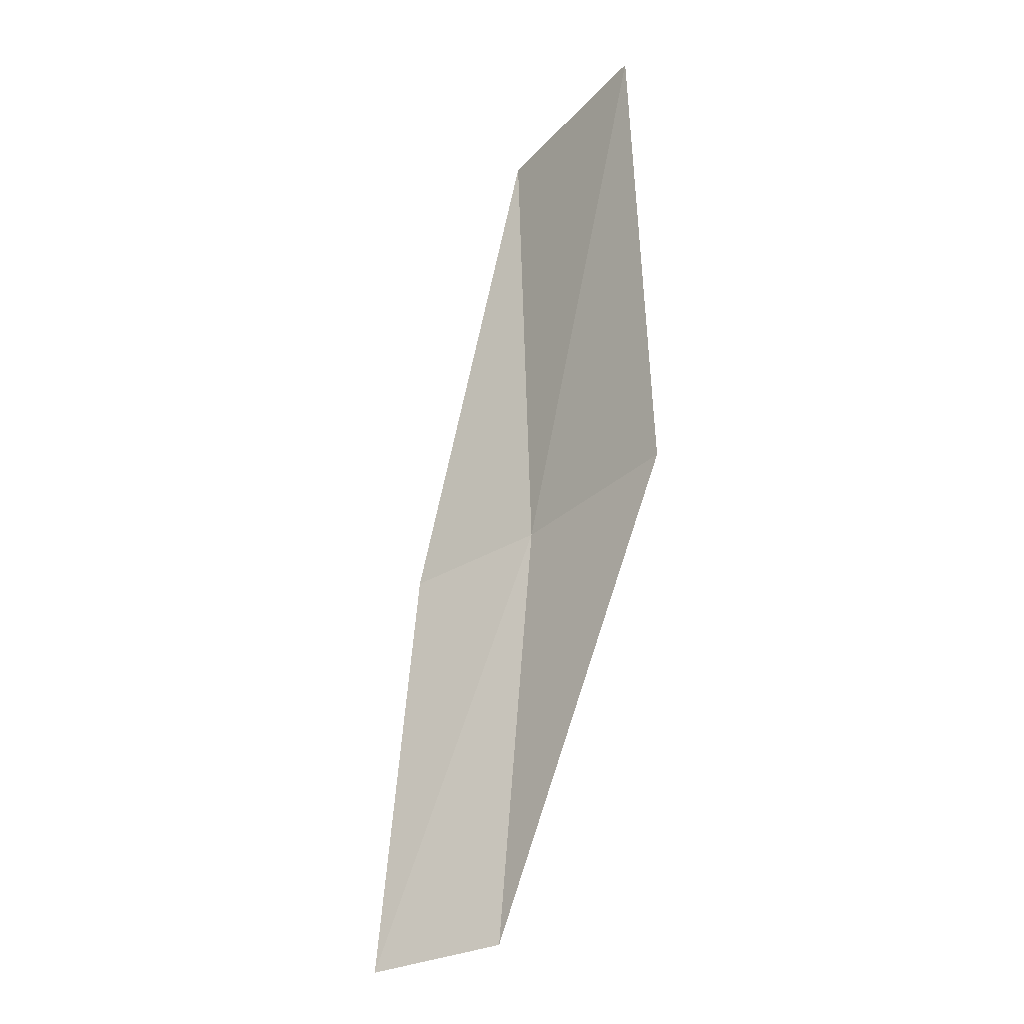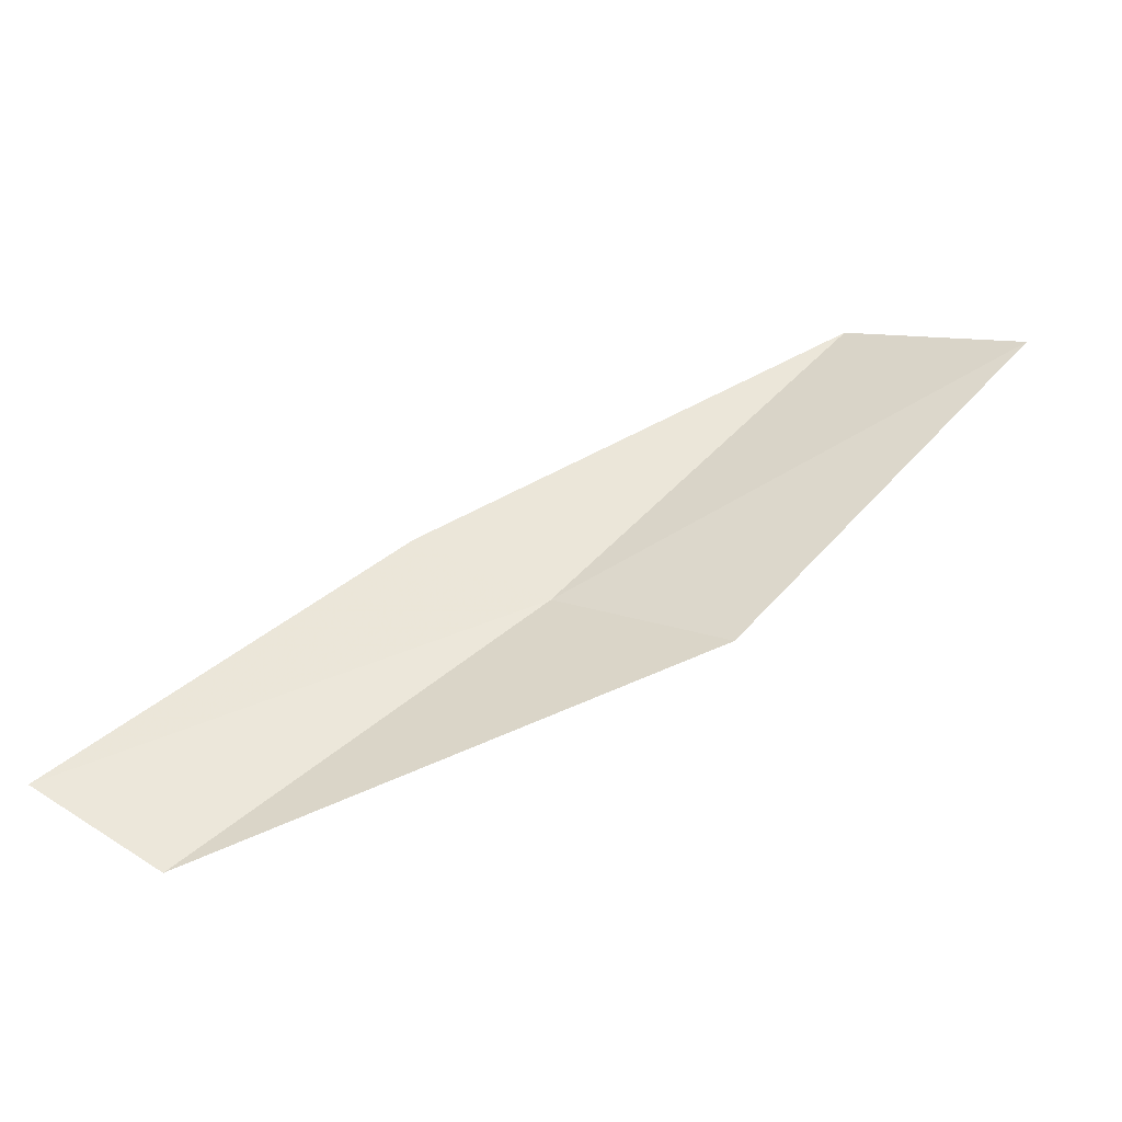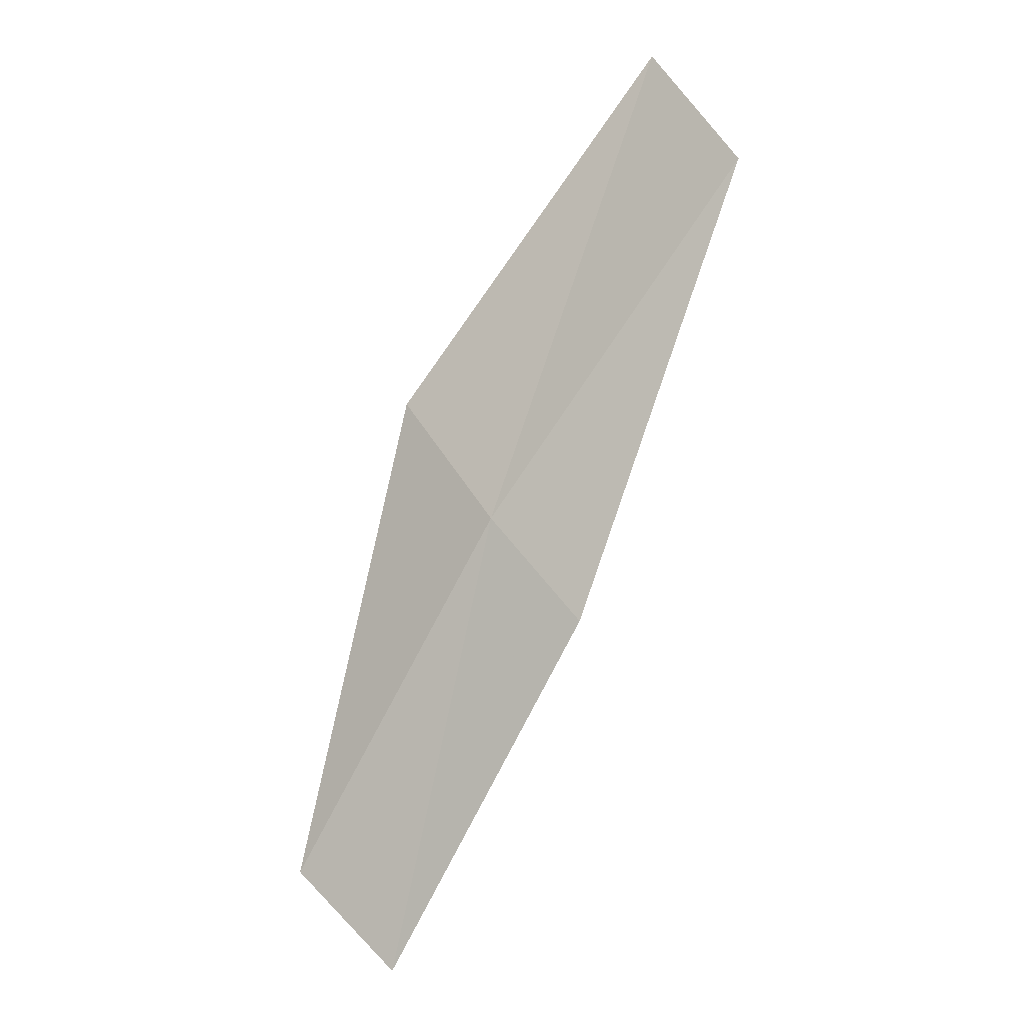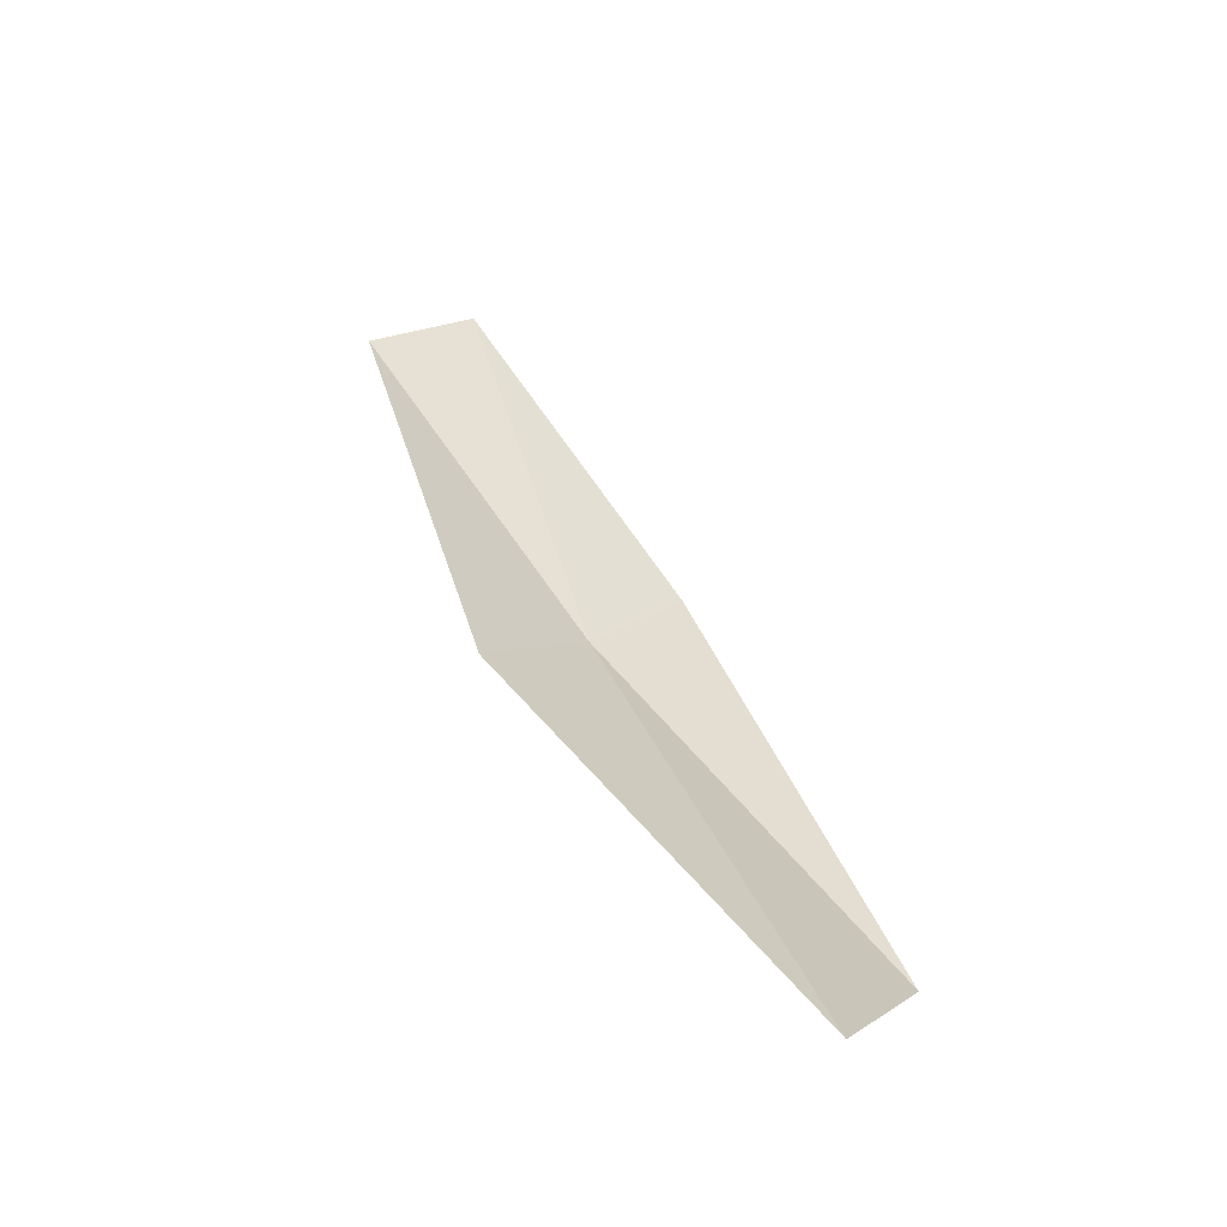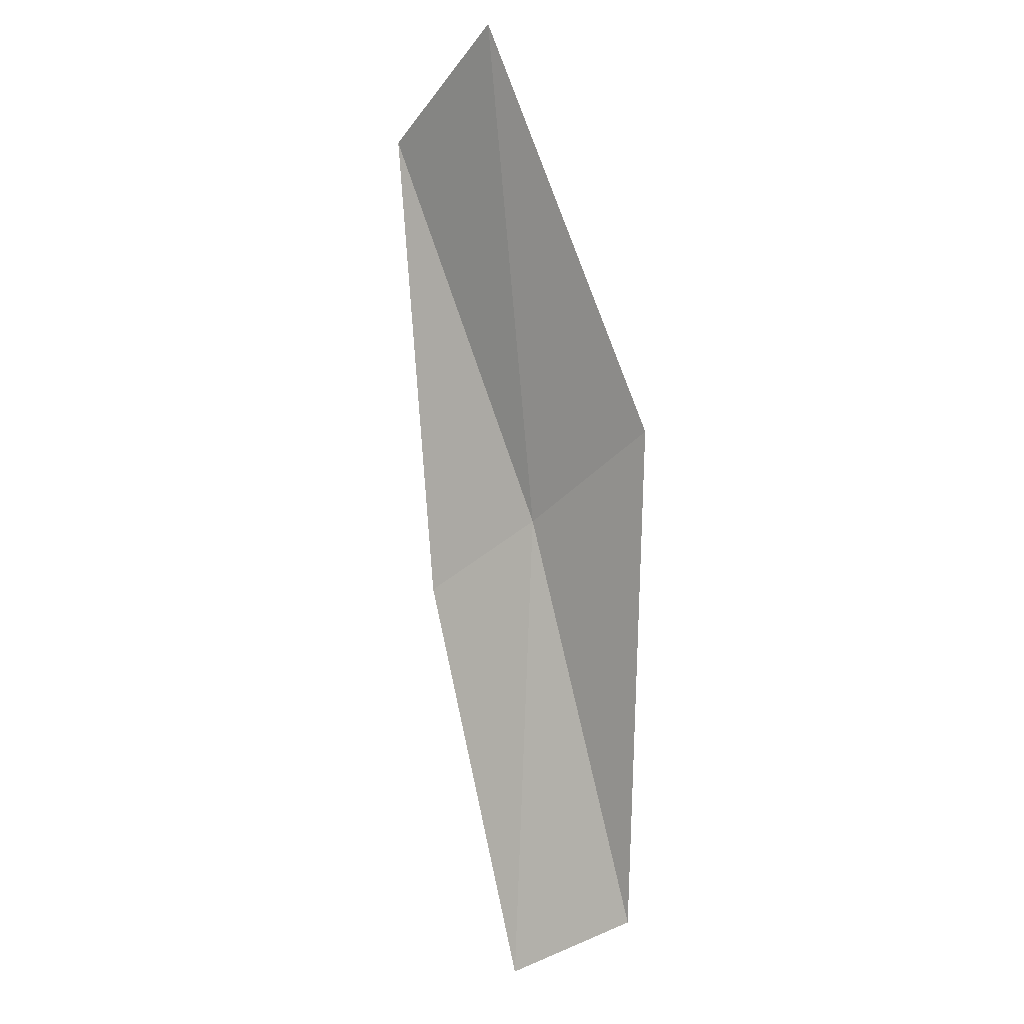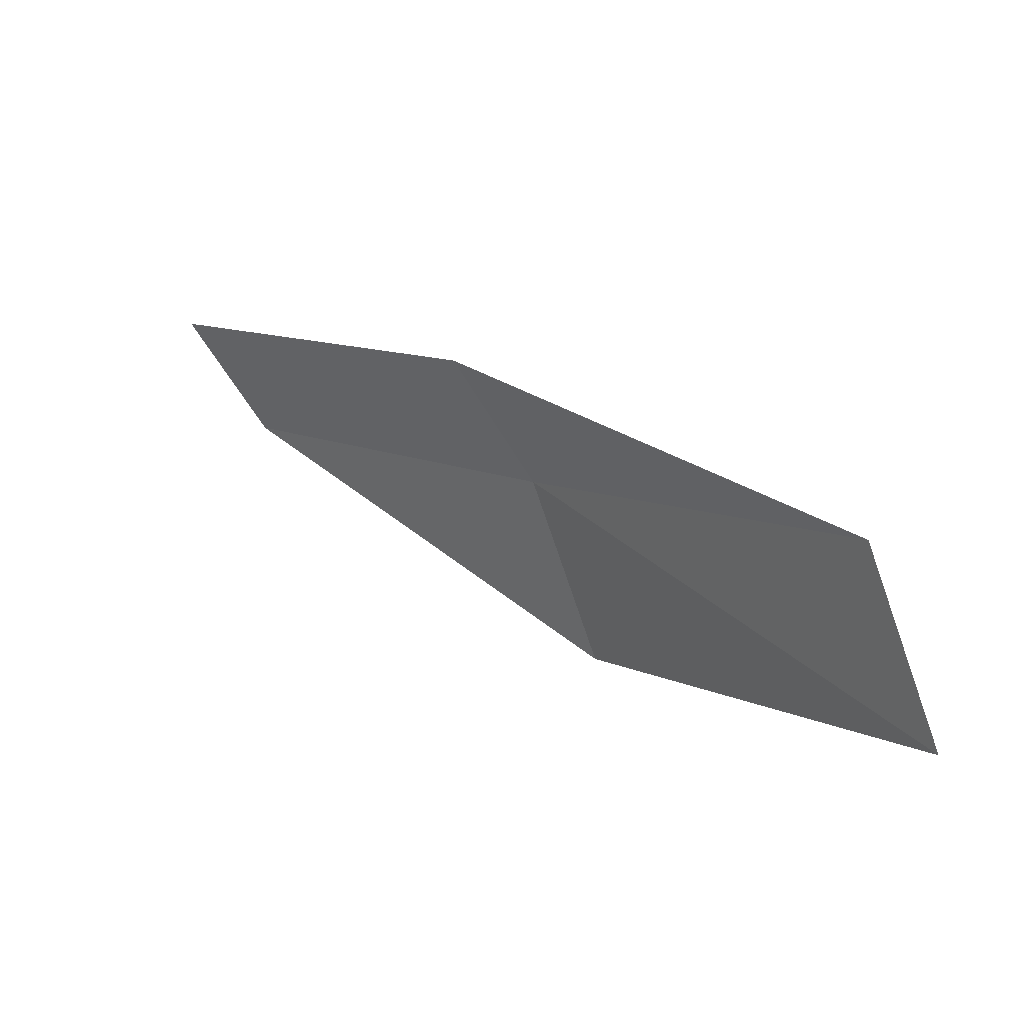
<metadata>
{"format":"obj","ext":"obj","renderer":"f3d","projection":"perspective","resolution":1024,"background":"white","views":[{"elev":63.9,"azim":-44.4,"up":"+Z"},{"elev":-24.1,"azim":-26.3,"up":"+Y"},{"elev":-73.8,"azim":102.9,"up":"+Z"},{"elev":58.8,"azim":100.4,"up":"+Z"},{"elev":76.8,"azim":-62.1,"up":"+Z"},{"elev":76.2,"azim":17.1,"up":"+Y"}]}
</metadata>
<code>
v 17.07 -11.2 1.095
v 15.52 -12.55 0.8882
v 15.04 -12.17 0.5574
v 16.58 -10.87 0.7339
v 17.58 -11.54 1.753
v 18.5 -9.649 1.324
v 19.01 -9.919 2.011
f 1 3 2
f 1 4 3
f 1 2 5
f 1 6 4
f 1 5 7
f 1 7 6

</code>
